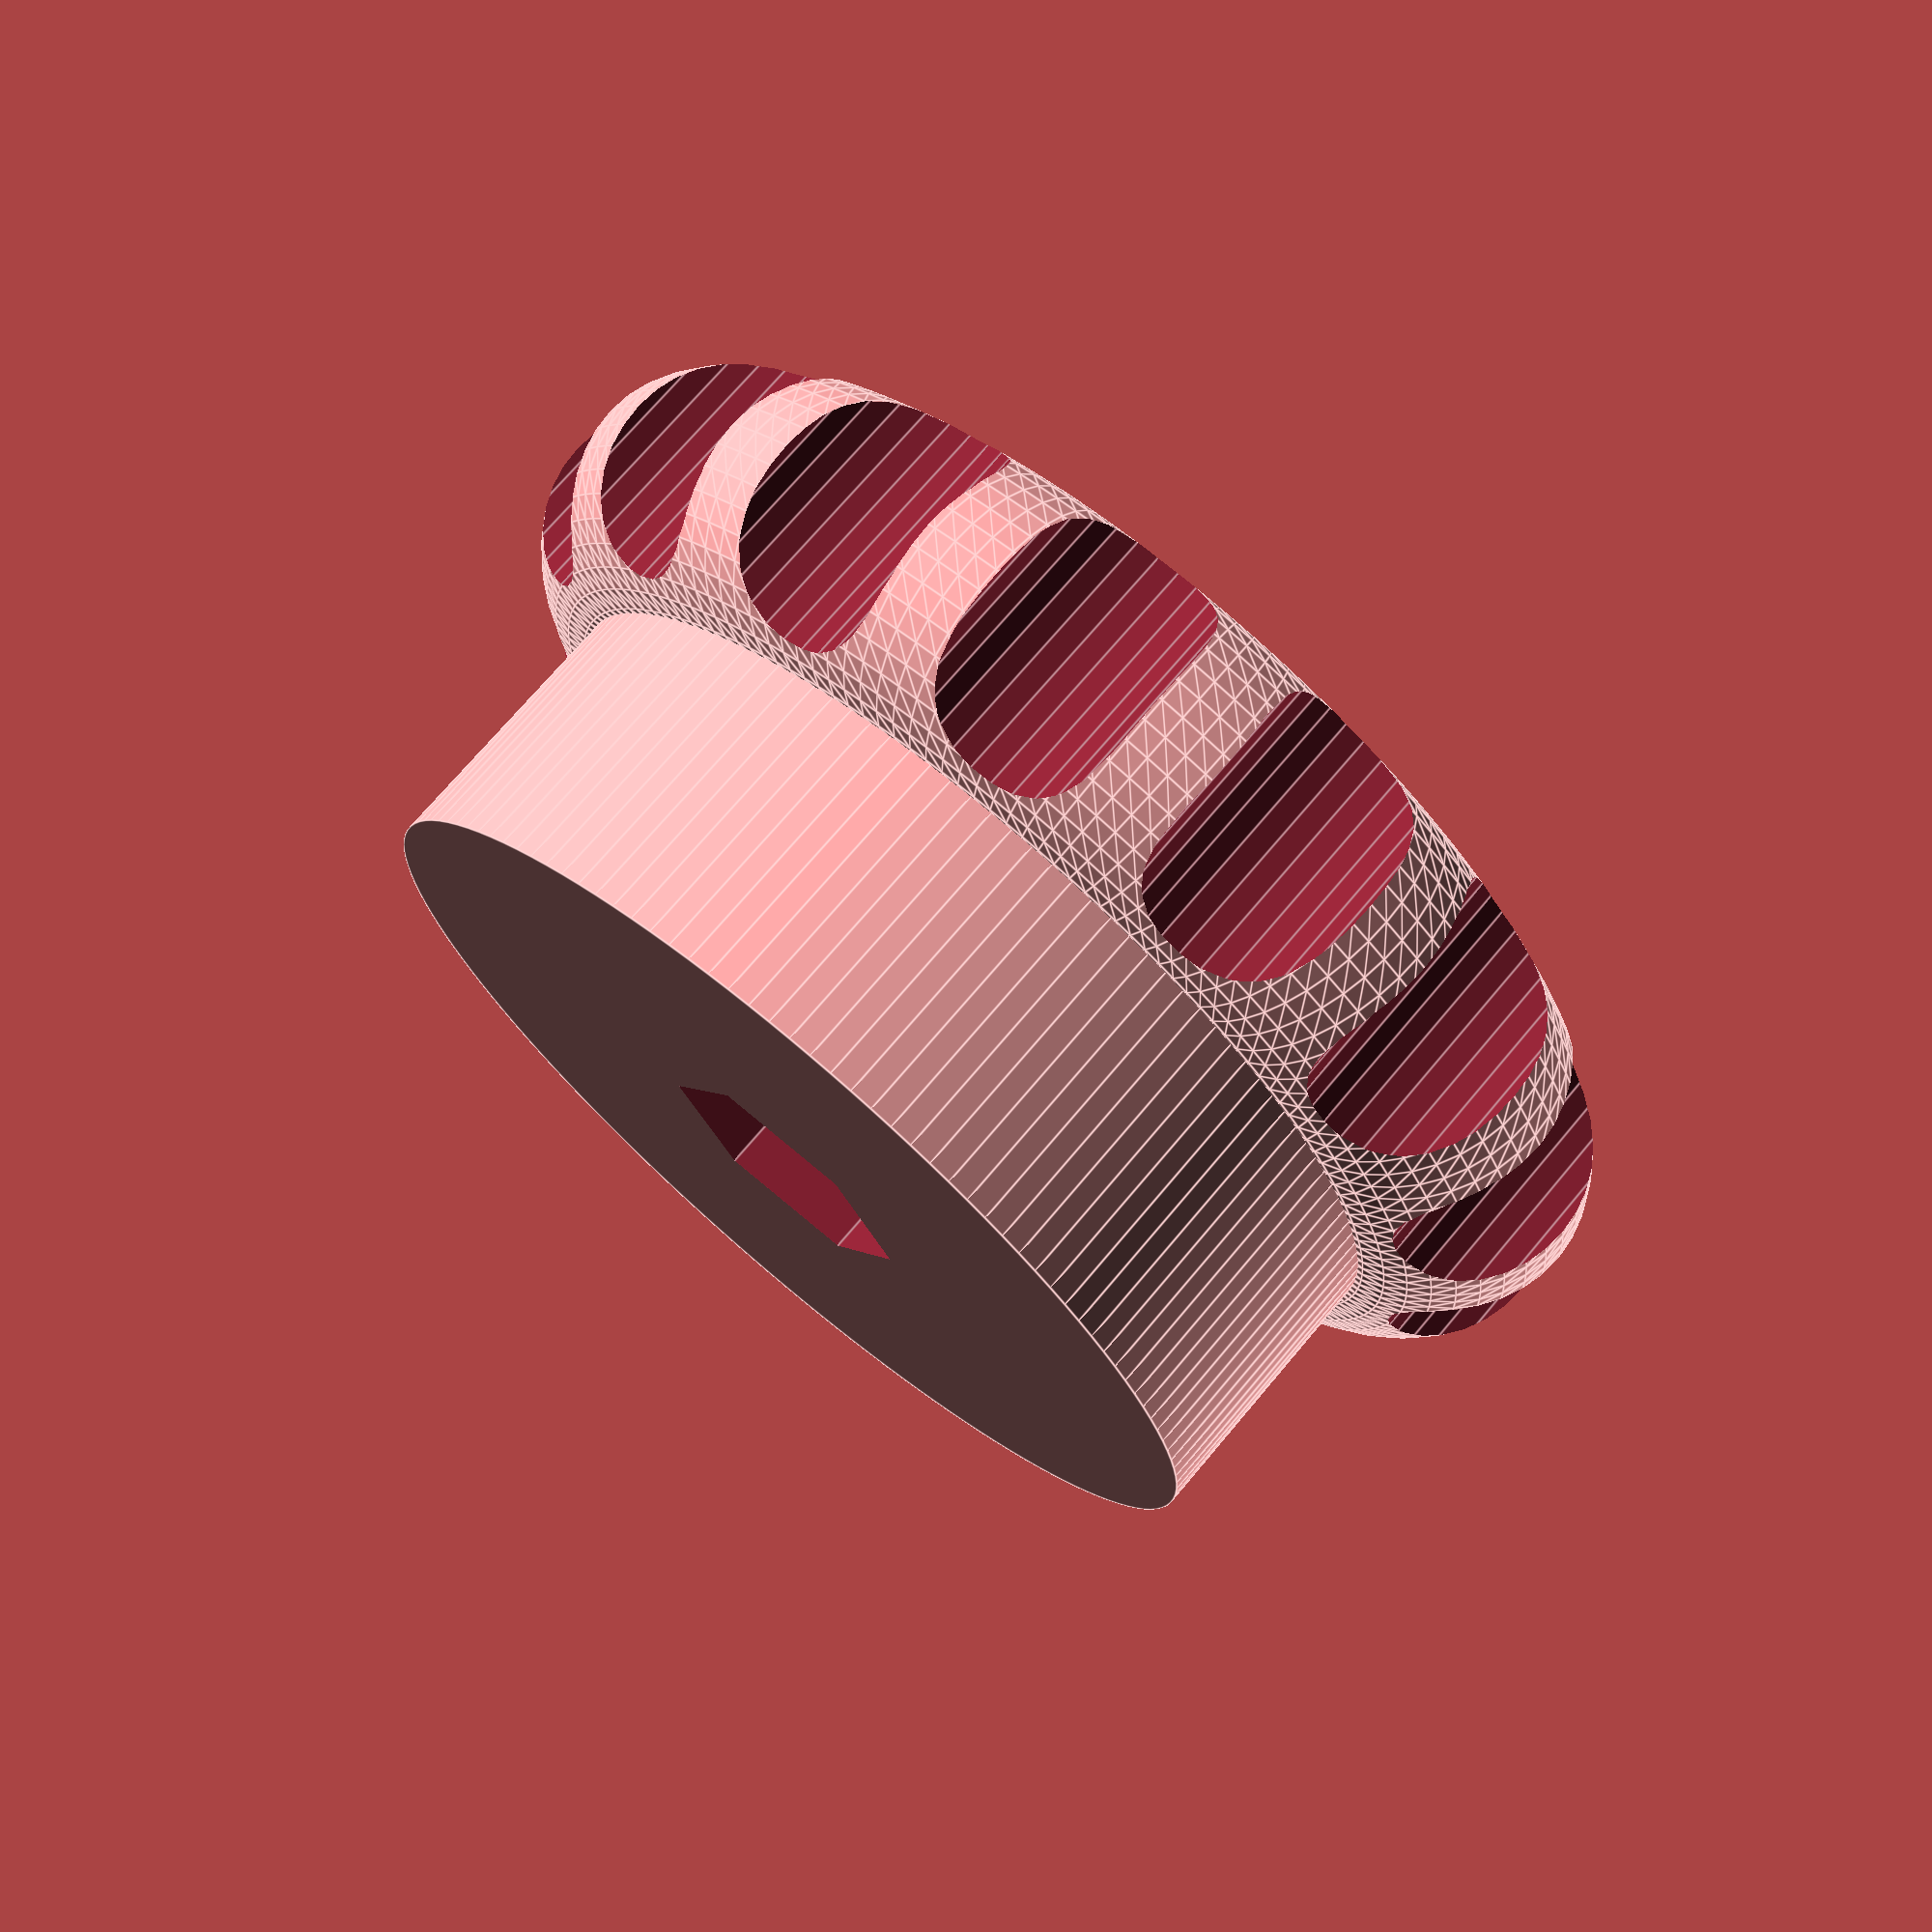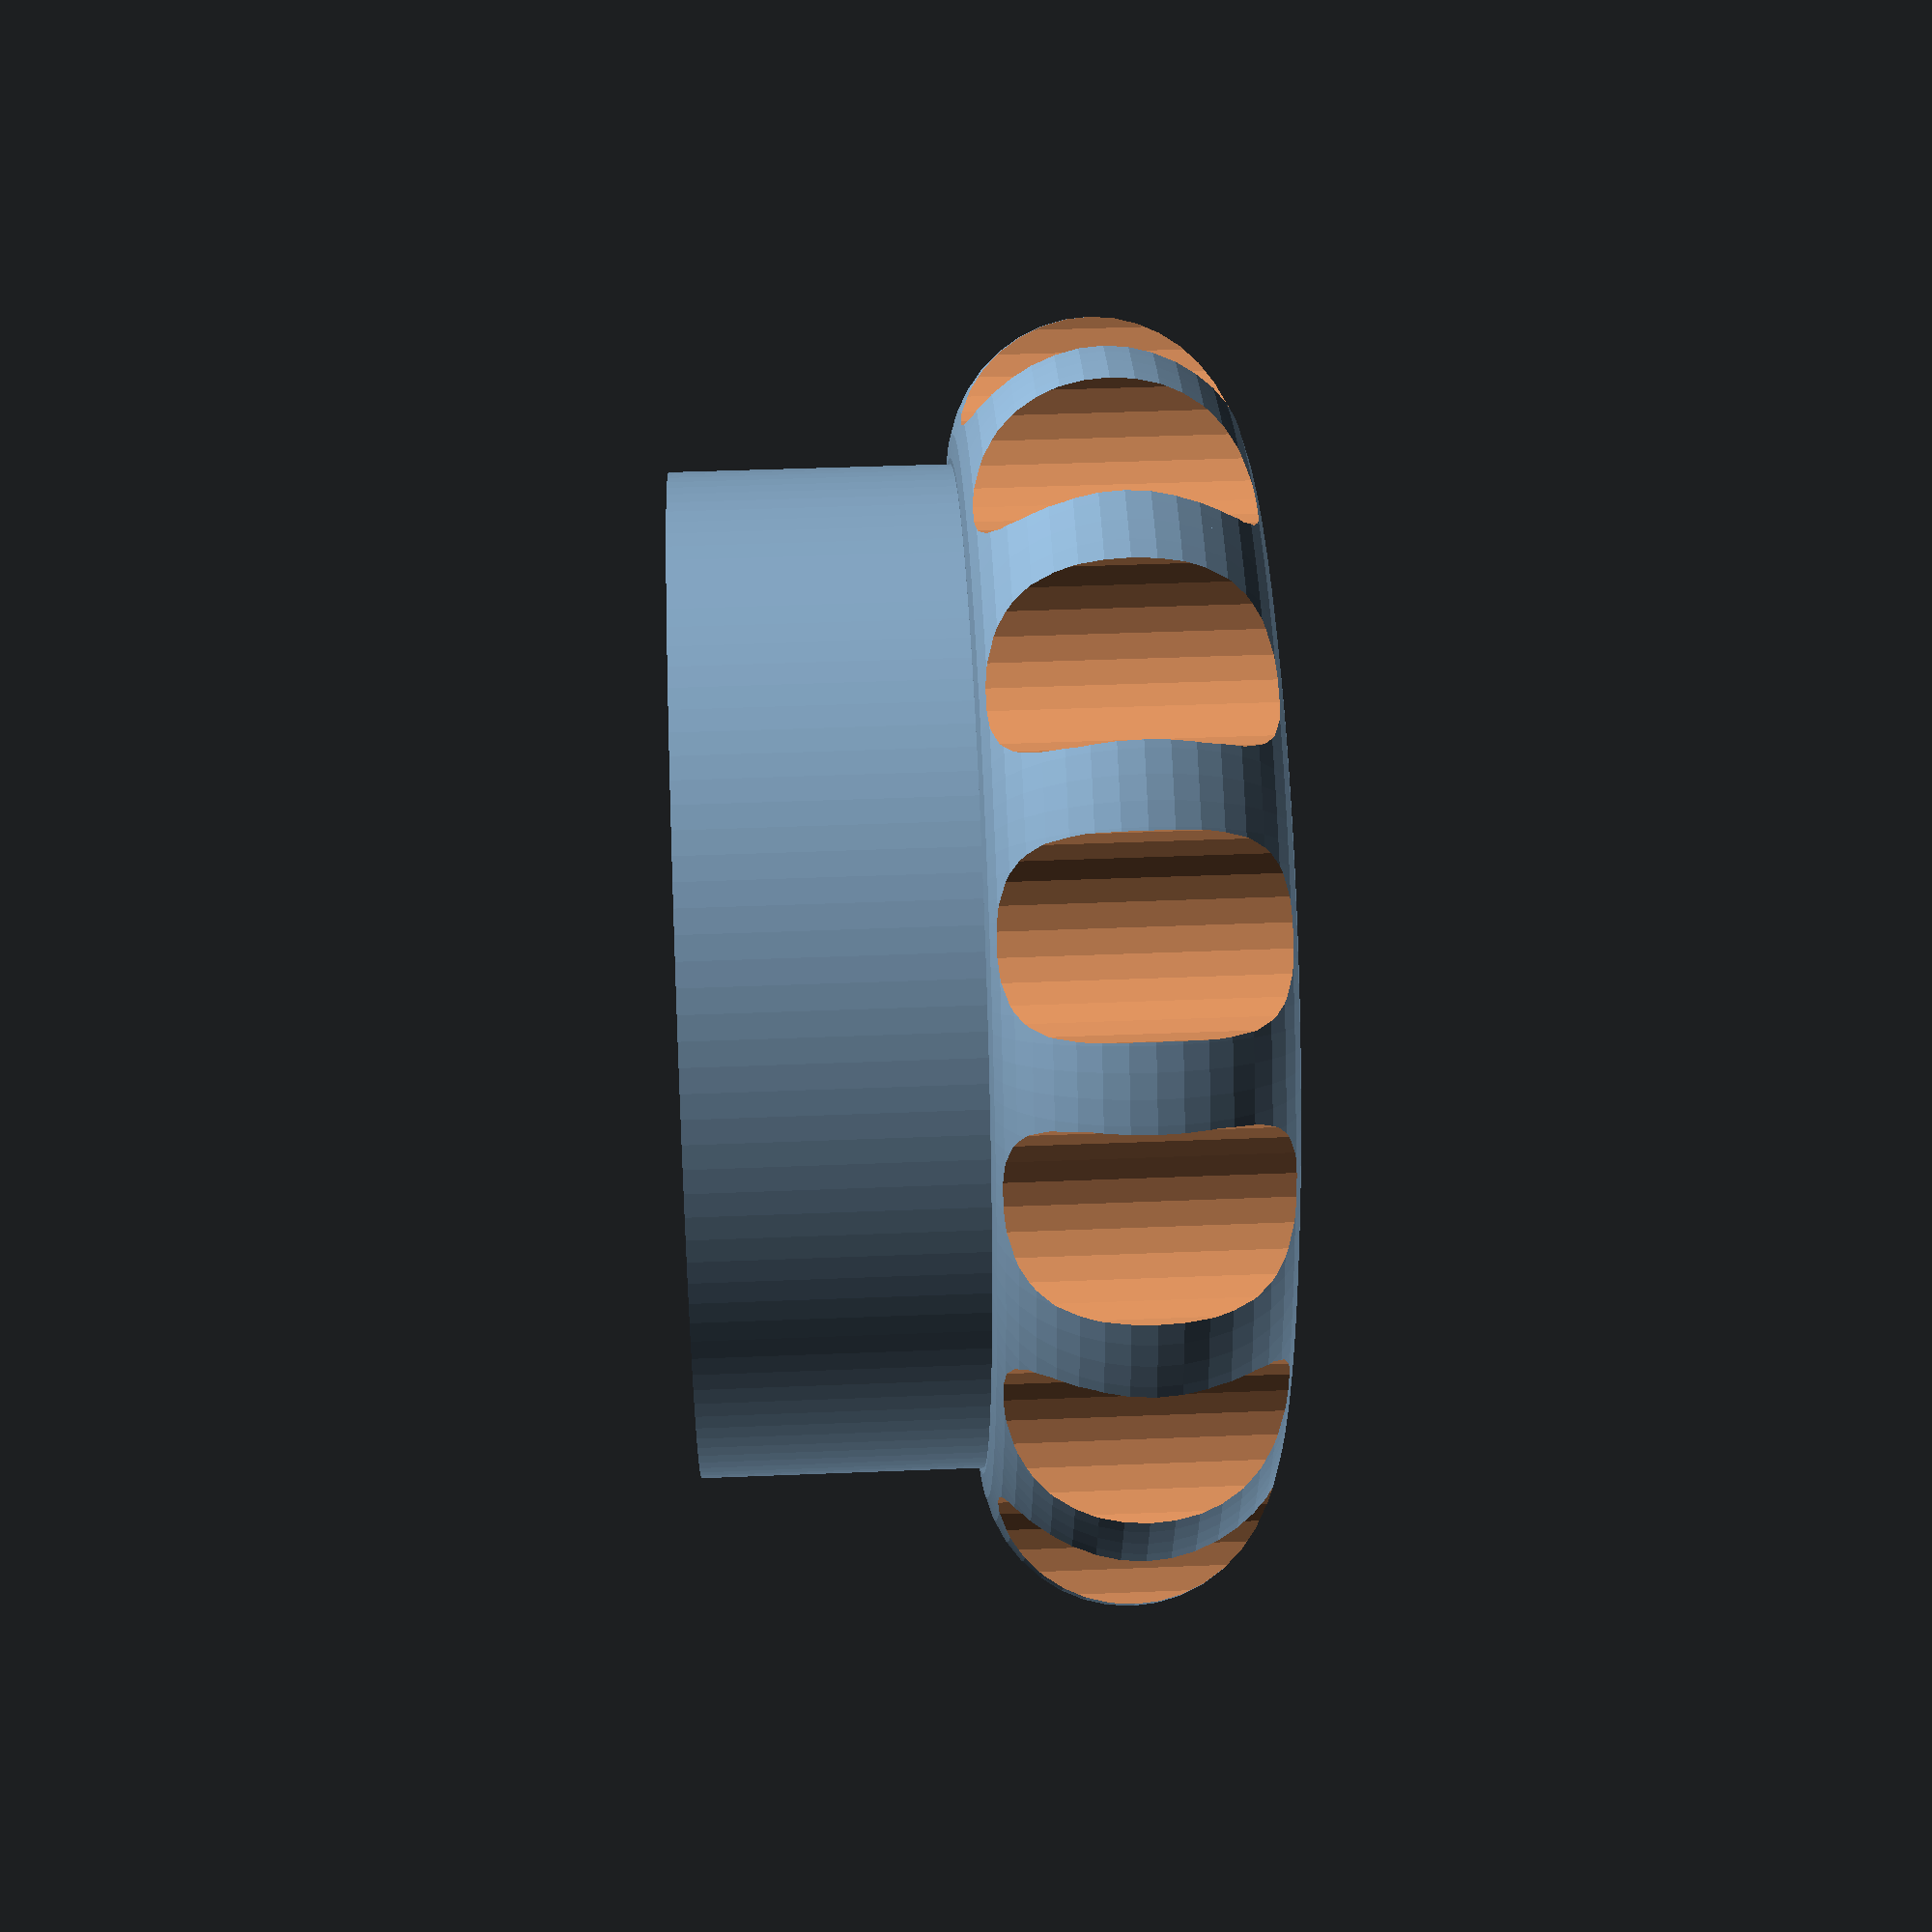
<openscad>
//Thumbscrew by John Davis 7-14-13
//Polyhole module by nophead

/*[Dimensions of thumbscrew]*/
//Thumbnut diameter
Thumbnut_Diameter = 16;
//Thumbnut height
Thumbnut_Height = 7;
//Thickness of knurled portion
Knurling_Thickness = 3.5;
//Number of knurls
Knurls = 15;
//Hole diameter (before threading)
Hole_Diameter = 3.5;


/*[Printer Settings]*/
//To control the number facets rendered, fine ~ 0.1 coarse ~1.0. 0.3 is fine for home printers.
$fs = 0.3;


/*[Hidden]*/
//leave $fn disabled, do not change
$fn = 0;
//leave $fa as is, do not change
$fa = 0.01;
//padding to insure manifold, ignore
Padding = 0.01; 


difference() {
	union () {
		translate([0,0,Knurling_Thickness-Padding])
		cylinder (h = Thumbnut_Height-Knurling_Thickness, r = (Thumbnut_Diameter-Knurling_Thickness)/2);
		difference() {
			union() {
				cylinder(h =Knurling_Thickness, r = Thumbnut_Diameter/2-Knurling_Thickness/2);
				rotate_extrude ()
				translate([Thumbnut_Diameter/2-Knurling_Thickness/2,Knurling_Thickness/2,0])
				circle(r=Knurling_Thickness/2+Padding);
			}
			for (i = [0:Knurls-1]) {
				rotate([0,0,(360/Knurls)/2+i*(360/Knurls)])
				translate([Thumbnut_Diameter/2,0,-Padding])
				cylinder(r=Knurling_Thickness/3, h=Knurling_Thickness+2*Padding);
			}
		}
	}
	
	//Hole for threaded shaft
	rotate([0,0,30])
	translate([0,0,-Padding])
	polyhole(Thumbnut_Height+2*Padding, Hole_Diameter*0.85);//Hole is shrunk to allow extra material for tapping
	
	//Recess as indicator
	hull(){
		translate([Hole_Diameter/2+Knurling_Thickness/3,0,0])
		cylinder(r=Knurling_Thickness/4, h=Knurling_Thickness/2, center=true);
		translate([Thumbnut_Diameter/2-3*Knurling_Thickness/4,0,0])
		cylinder(r=Knurling_Thickness/4, h=Knurling_Thickness/2, center=true);
	}
}

module polyhole(h, d) {
    n = max(round(2 * d),3);
    rotate([0,0,180])
        cylinder(h = h, r = (d / 2) / cos (180 / n), $fn = n);
}

</openscad>
<views>
elev=288.4 azim=331.2 roll=40.0 proj=p view=edges
elev=319.3 azim=257.4 roll=87.1 proj=p view=wireframe
</views>
